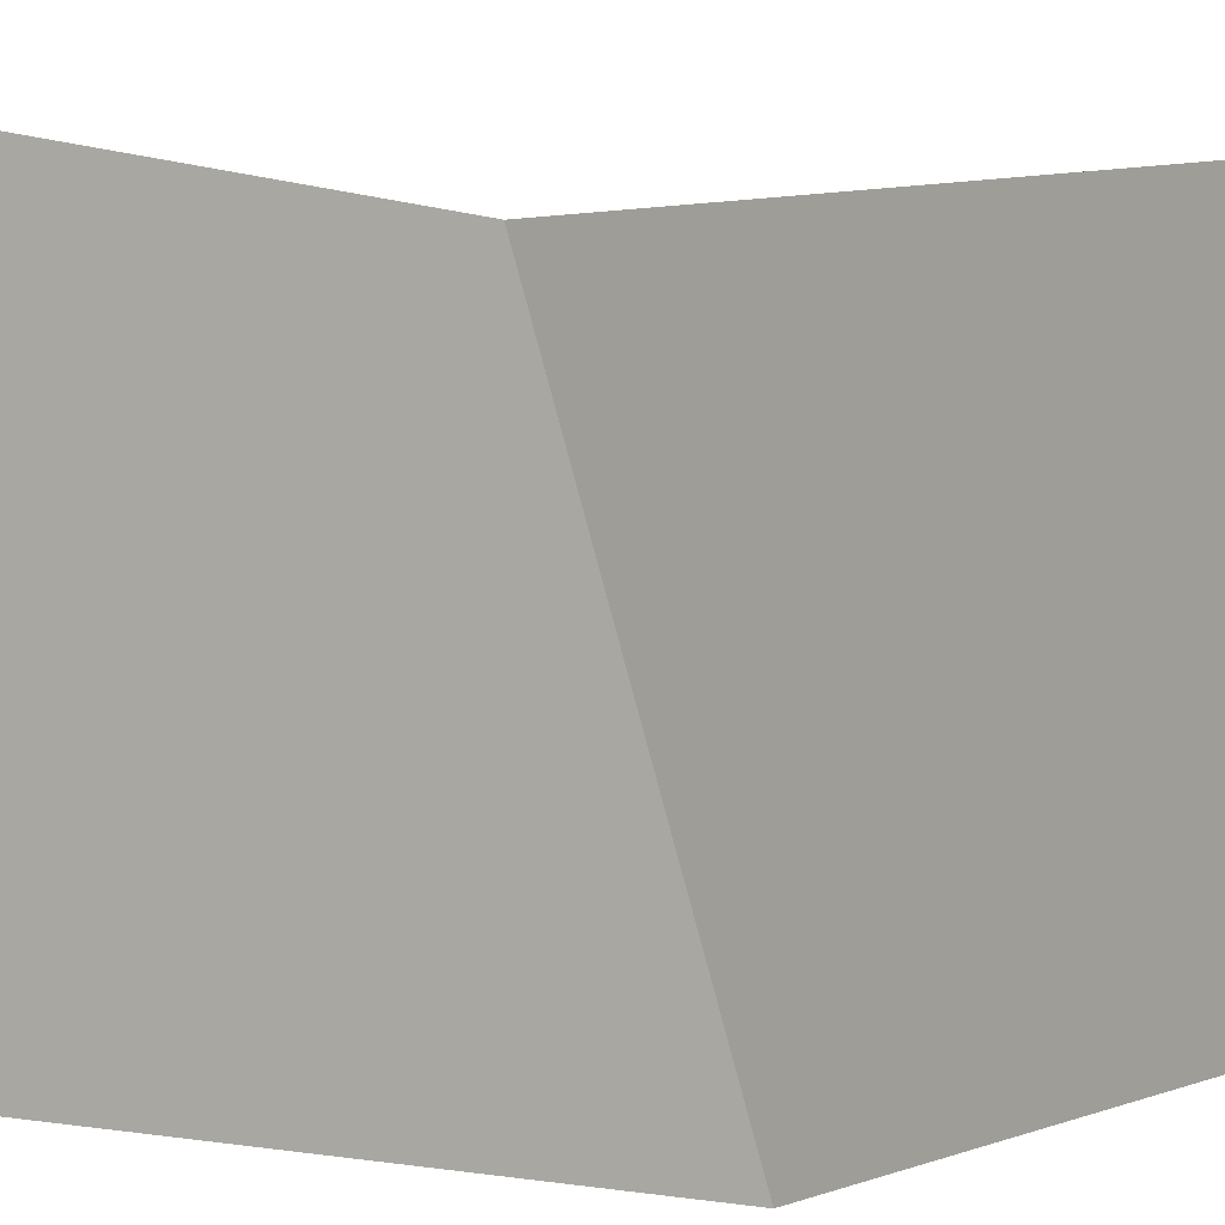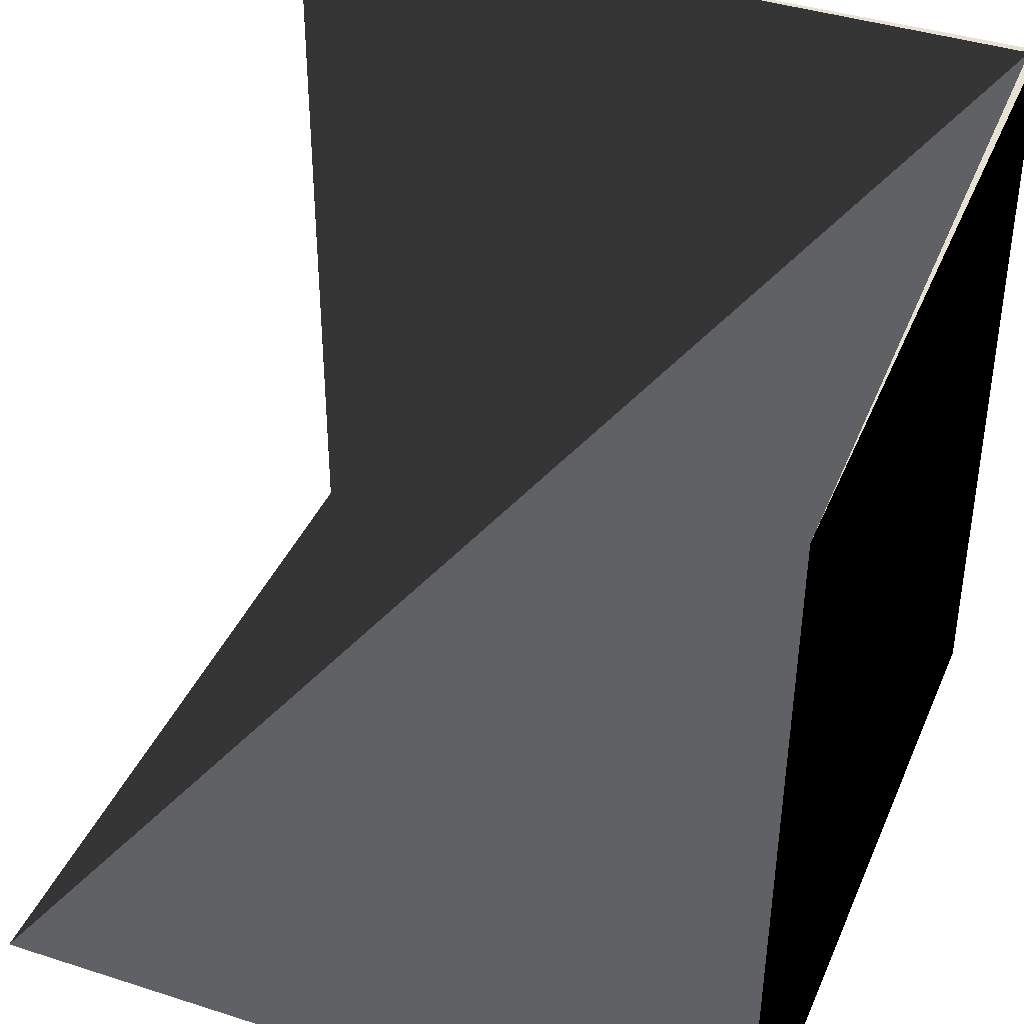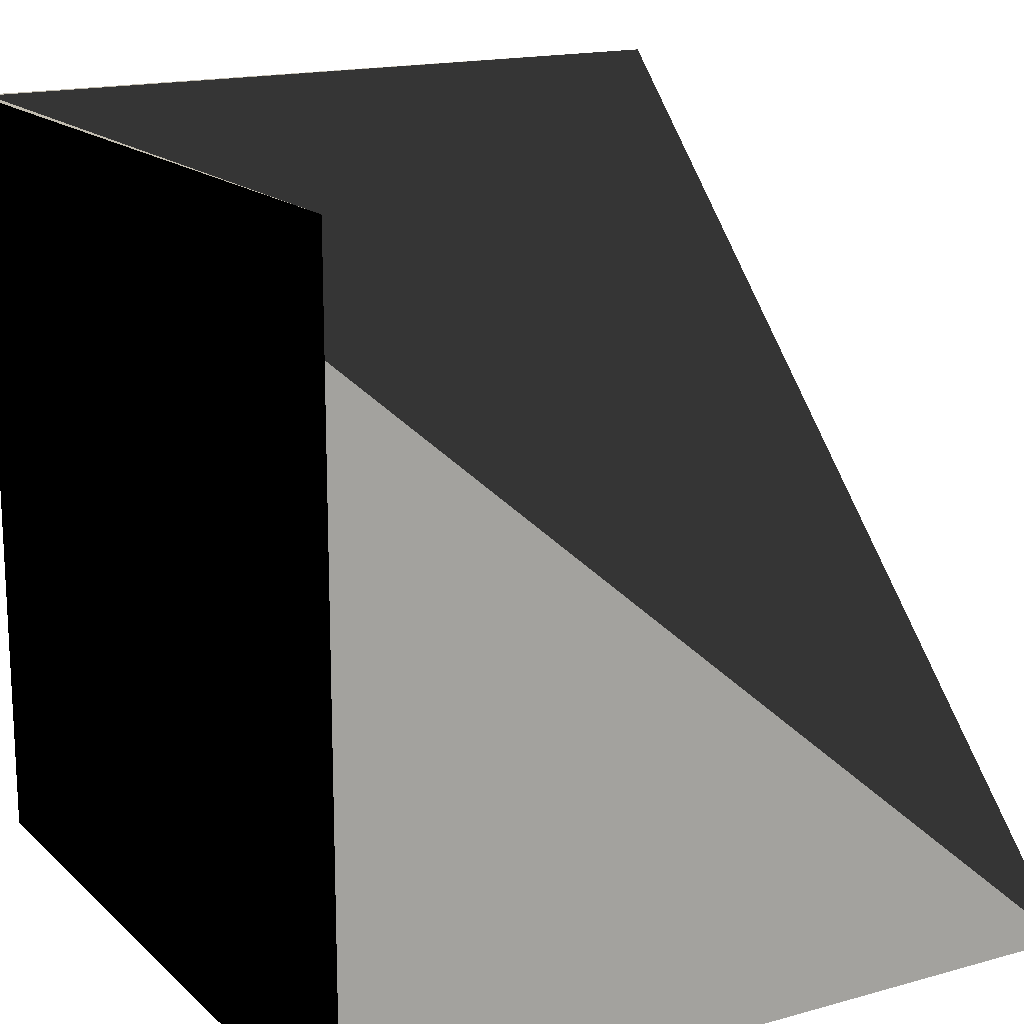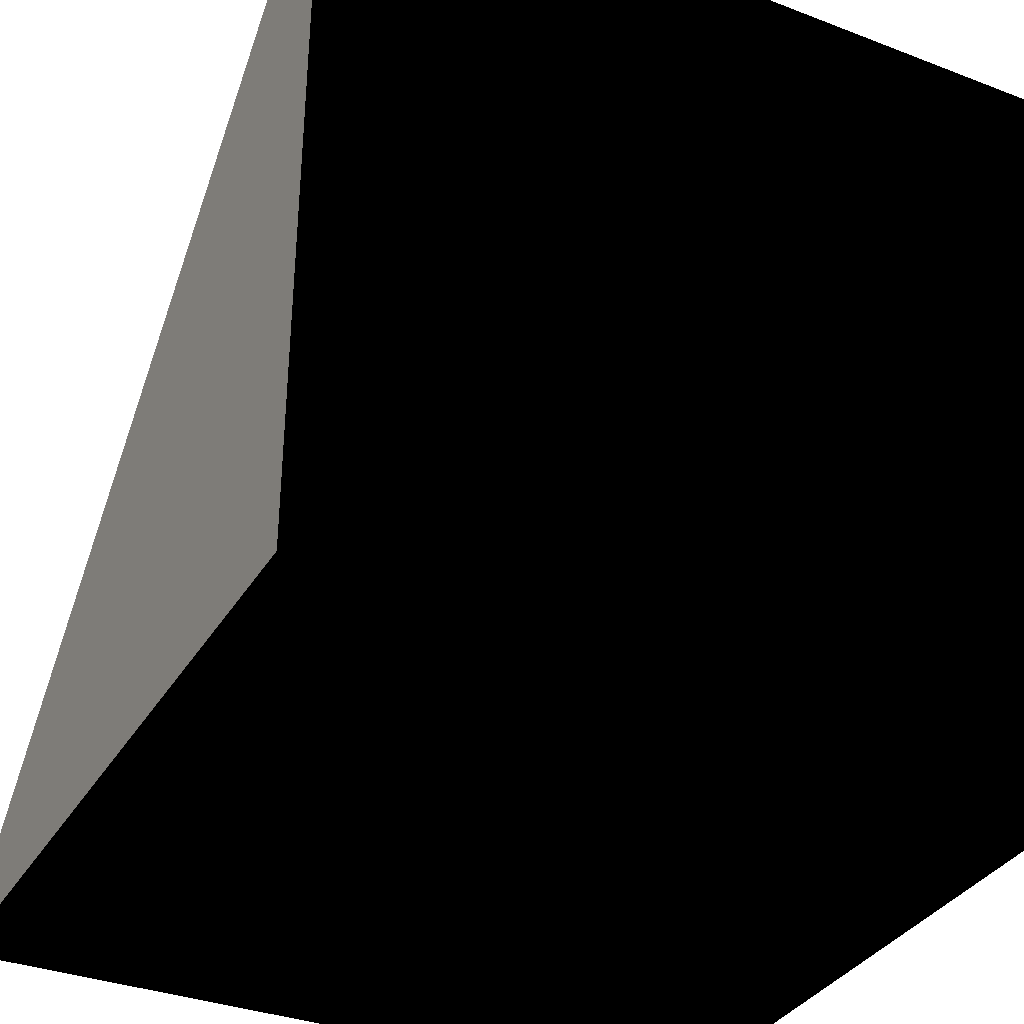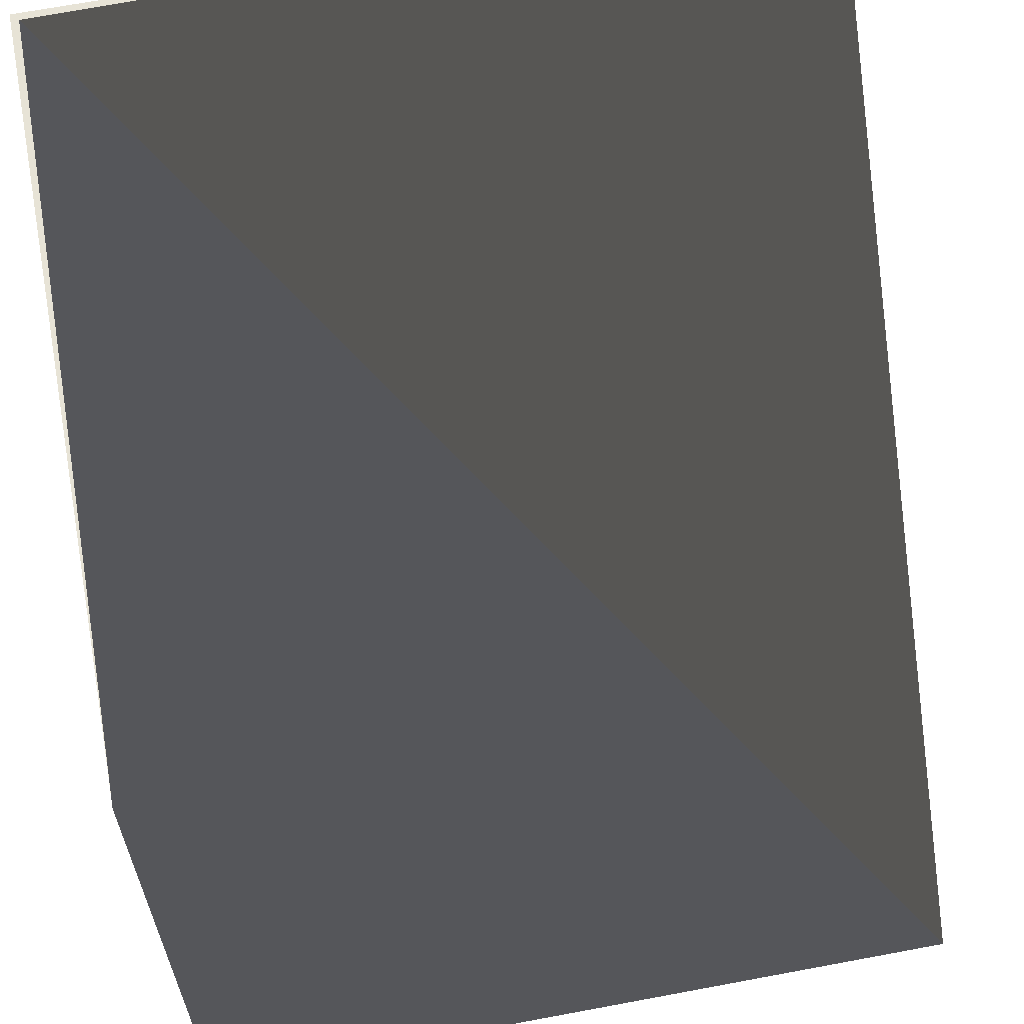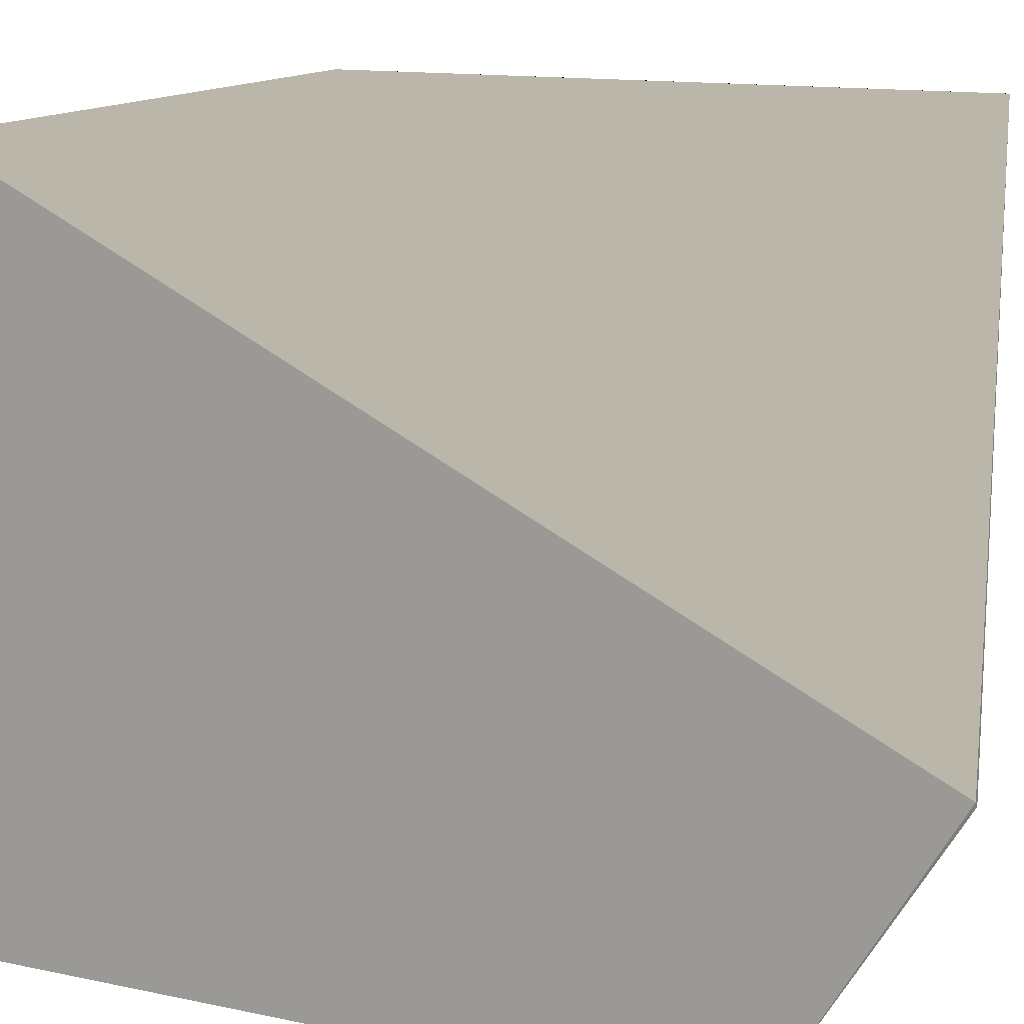
<metadata>
{"format":"obj","ext":"obj","renderer":"f3d","projection":"perspective","resolution":1024,"background":"white","views":[{"elev":-0.2,"azim":33.8,"up":"+Y"},{"elev":39.6,"azim":111.7,"up":"+Y"},{"elev":16.4,"azim":-29.8,"up":"+Y"},{"elev":-34.3,"azim":153.2,"up":"+Y"},{"elev":62.7,"azim":-10.8,"up":"+Y"},{"elev":14.1,"azim":113.5,"up":"+Z"}]}
</metadata>
<code>
o Cube
v 100 0 0
v 100 0 100
v 0 0 100
v 0 0 0
v 100 100 -1
v 1 100 1
v 0 100 100
v 0 100 0
f 2 3 4
f 8 7 6
f 5 6 2
f 6 7 3
f 3 7 8
f 1 4 8
f 1 2 4
f 5 8 6
f 1 5 2
f 2 6 3
f 4 3 8
f 5 1 8

</code>
